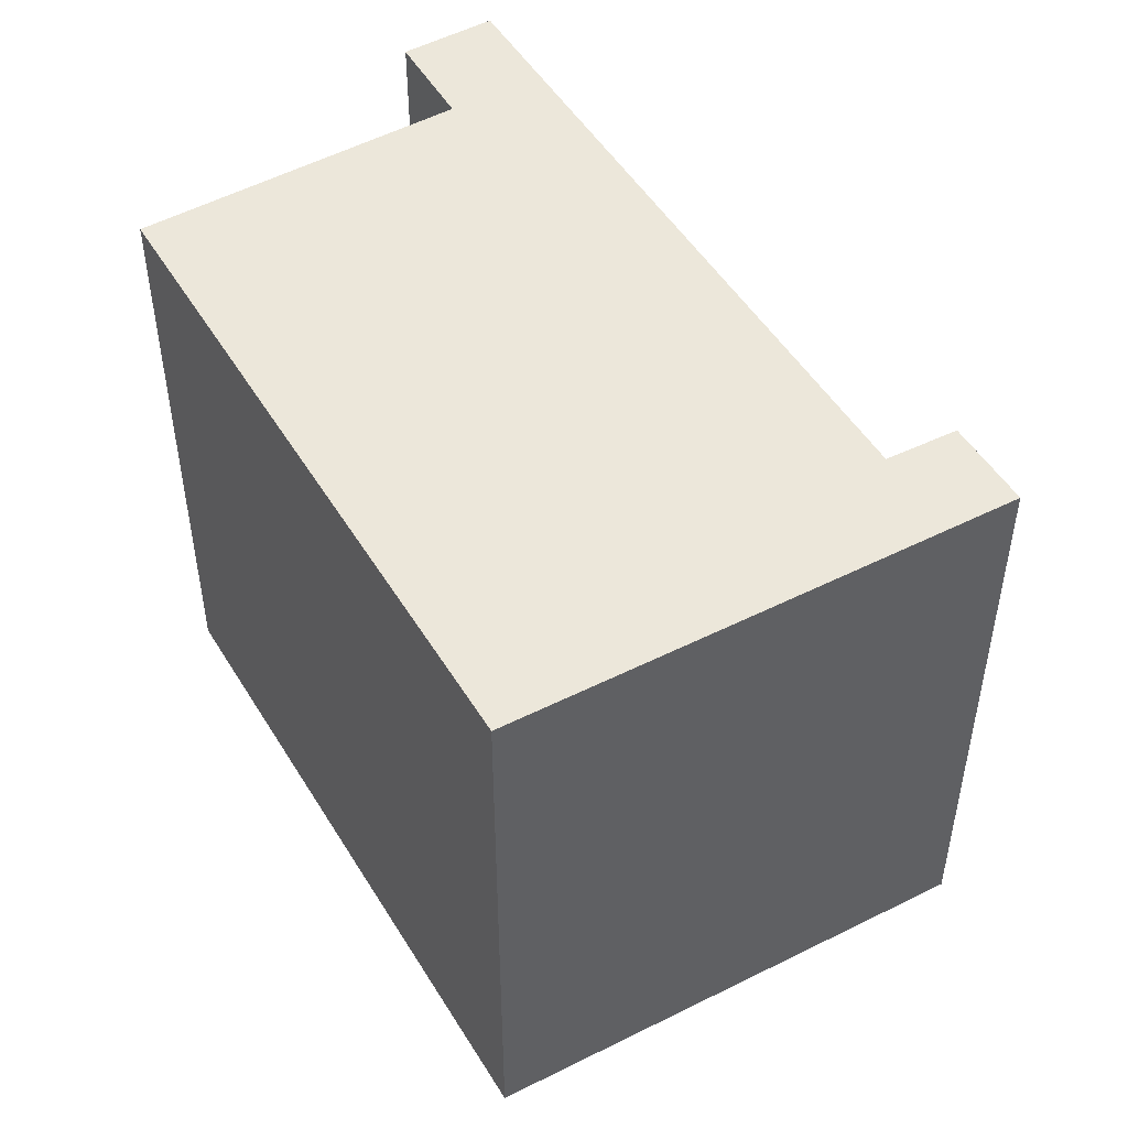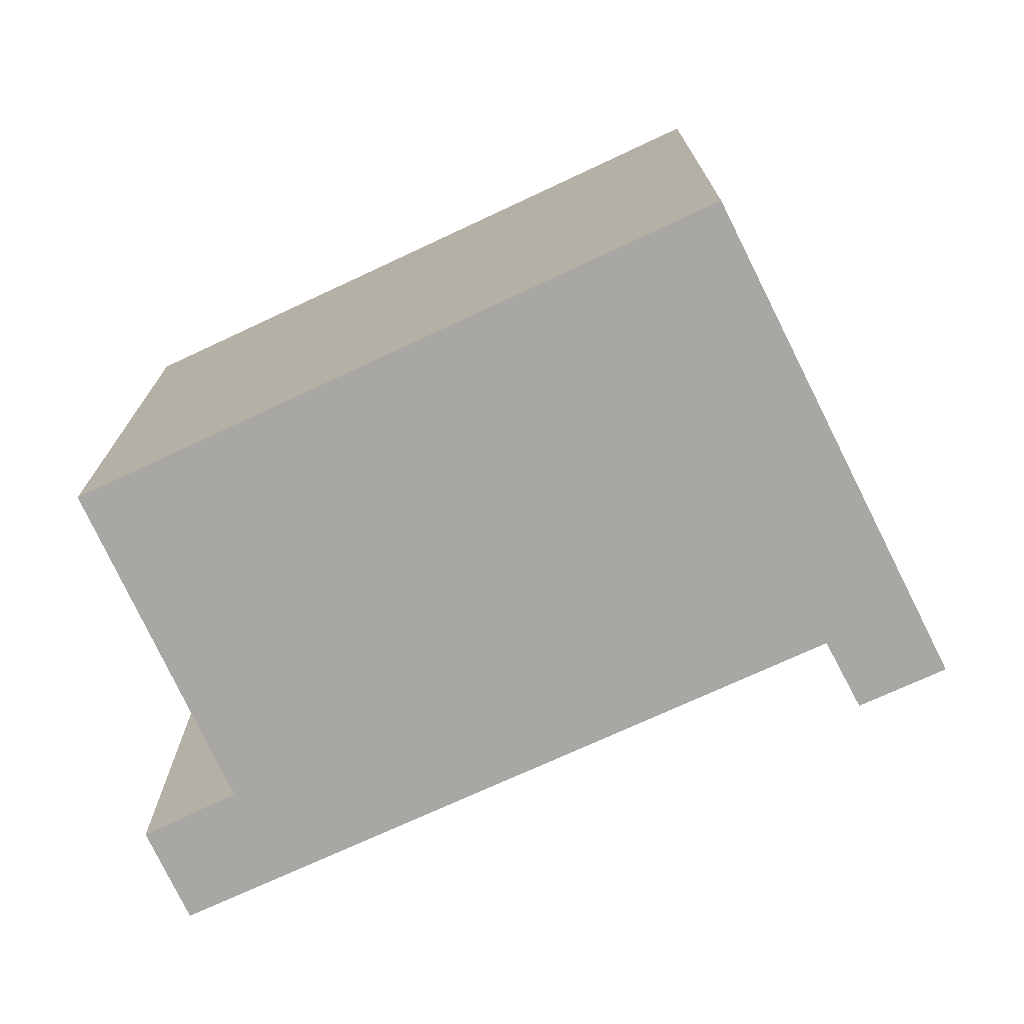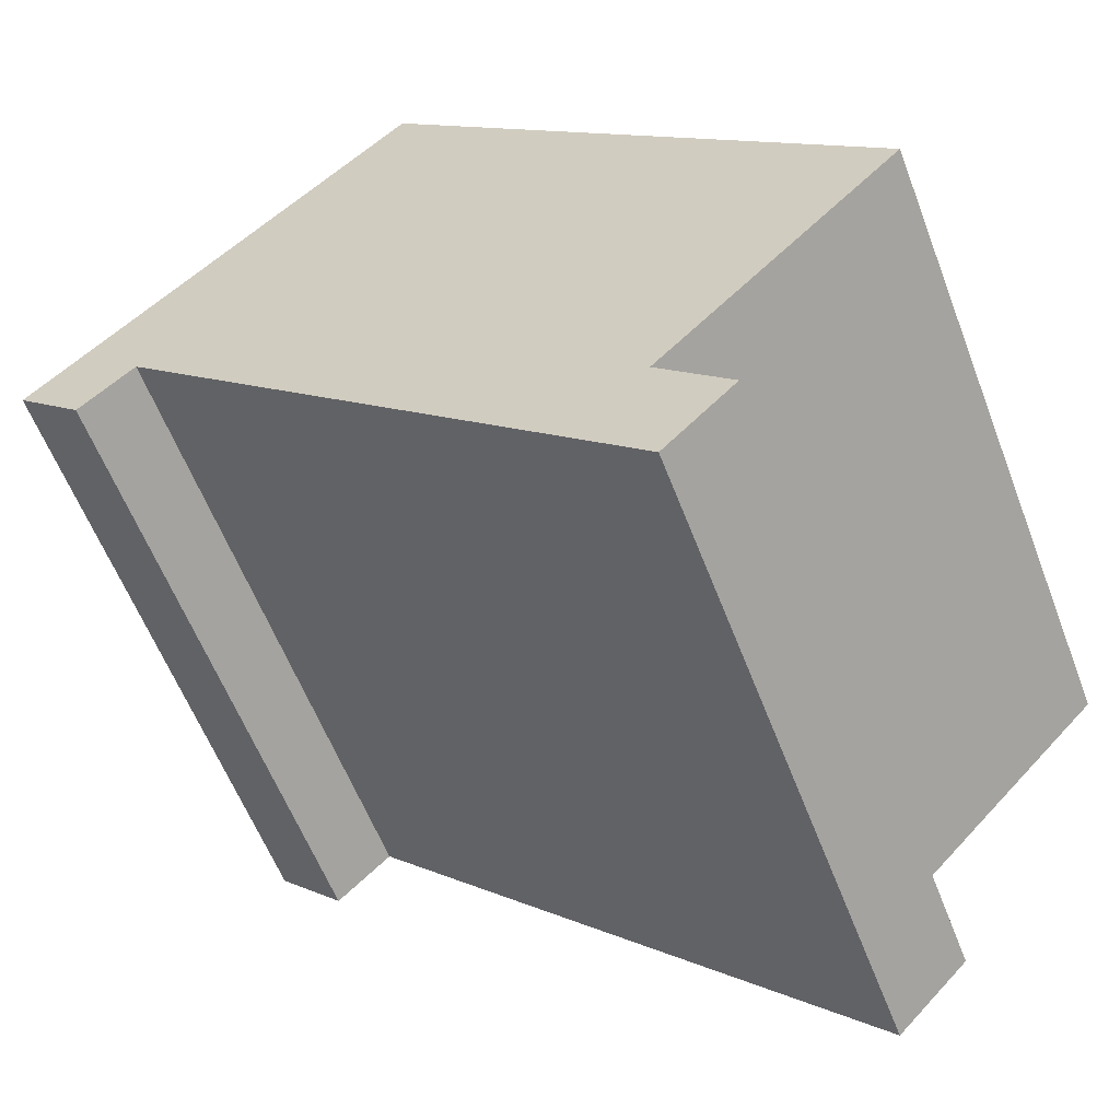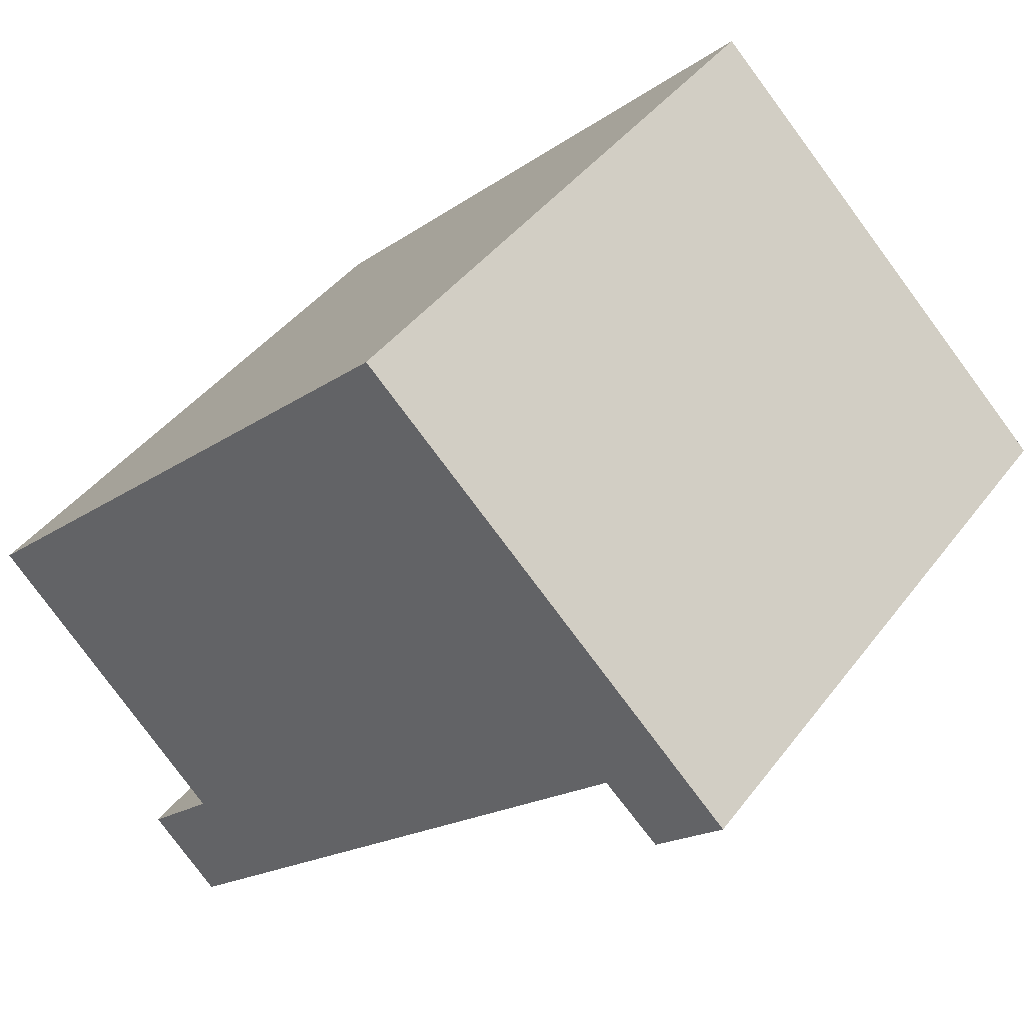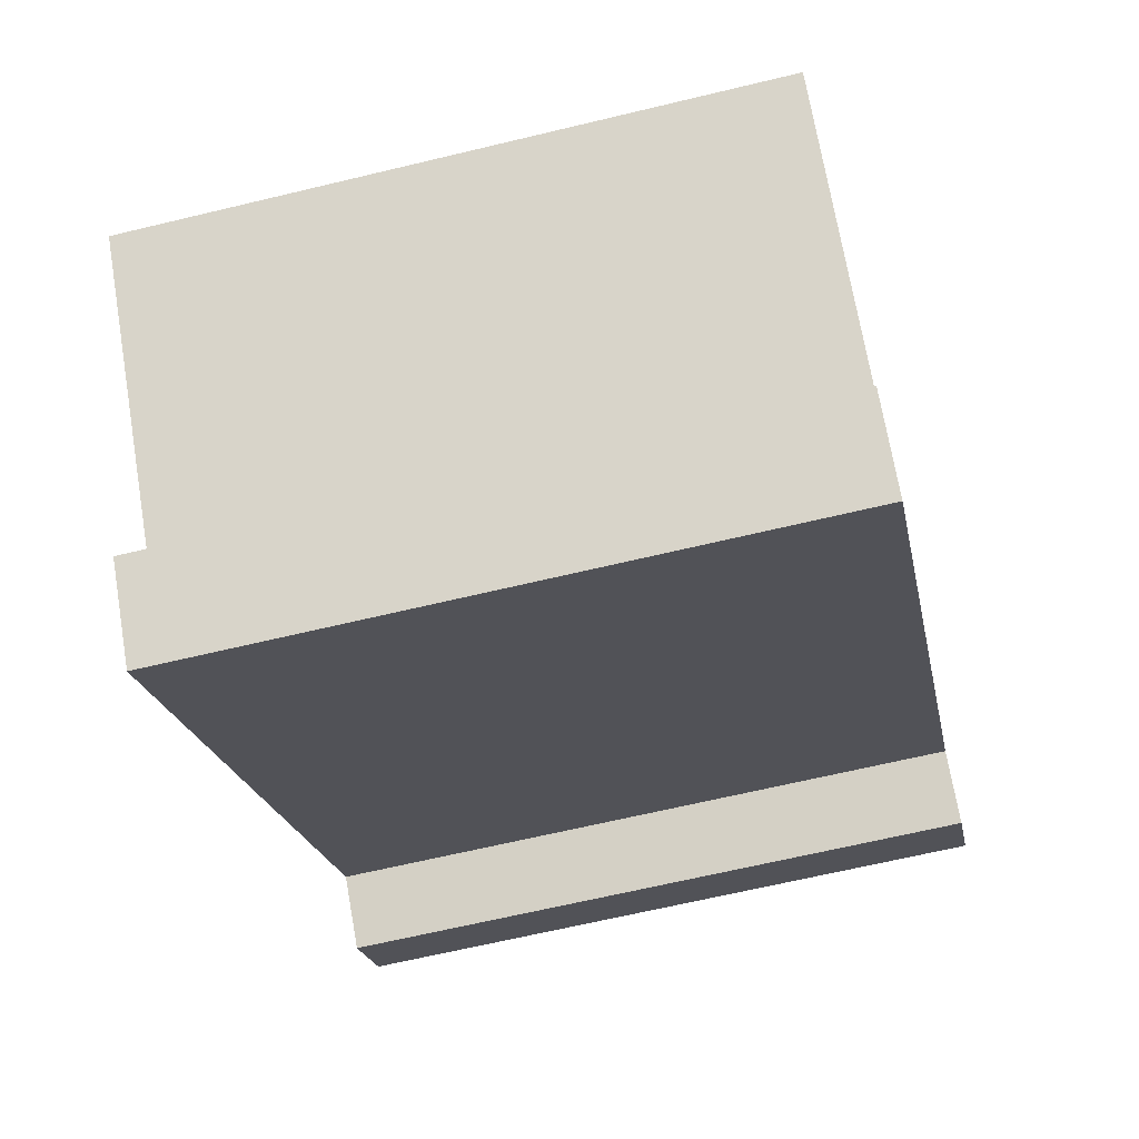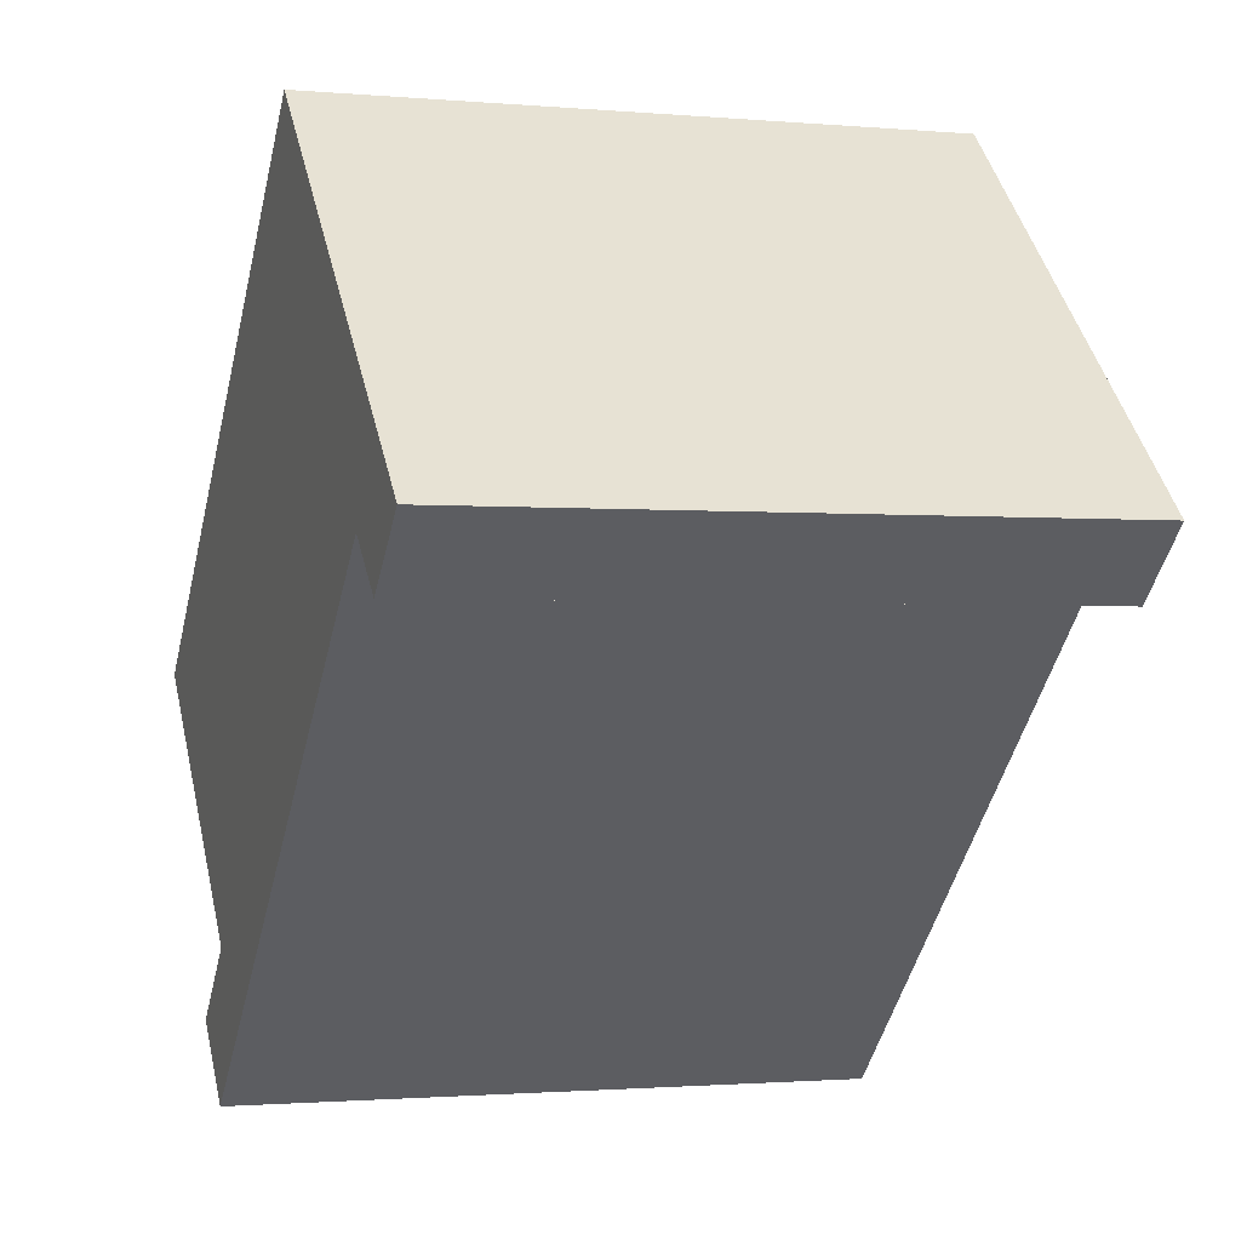
<metadata>
{"format":"obj","ext":"obj","renderer":"f3d","projection":"perspective","resolution":1024,"background":"white","views":[{"elev":50.5,"azim":15.4,"up":"+Y"},{"elev":-74.7,"azim":-19.2,"up":"+Y"},{"elev":-58.5,"azim":-159.2,"up":"+Z"},{"elev":41.9,"azim":33.7,"up":"+Z"},{"elev":-64.3,"azim":-76.3,"up":"+Z"},{"elev":-1.4,"azim":71.4,"up":"+Z"}]}
</metadata>
<code>
v  17.79 -3.29e-16 5.373
v  18.95 -7.247e-17 1.184
v  20.54 -1.658e-16 2.708
v  17.65 -1.462e-16 2.387
v  11.65 -6.944e-16 11.34
v  9.415 3.373e-16 -5.508
v  0 0 0
v  5.626 3.573e-16 -5.835
v  5.56 5.637e-16 -9.206
v  3.925 4.609e-16 -7.527
v  18.95 14.77 1.183
v  17.65 14.77 2.386
v  20.54 14.77 2.707
v  17.79 14.77 5.373
v  0.0003143 14.77 -0.0004683
v  11.65 14.77 11.34
v  9.415 14.77 -5.509
v  5.626 14.77 -5.836
v  5.56 14.77 -9.207
v  3.925 14.77 -7.527
g defaultobject
f 1 2 3
f 2 1 4
f 4 1 5
f 4 5 6
f 6 5 7
f 6 7 8
f 8 9 6
f 9 8 10
f 11 12 13
f 14 15 16
f 15 14 12
f 12 14 13
f 15 12 17
f 15 17 18
f 18 17 19
f 18 19 20
f 1 16 5
f 16 1 14
f 3 14 1
f 14 3 13
f 2 13 3
f 13 2 11
f 12 2 4
f 2 12 11
f 6 12 4
f 12 6 17
f 9 17 6
f 17 9 19
f 20 9 10
f 9 20 19
f 18 10 8
f 10 18 20
f 15 8 7
f 8 15 18
f 16 7 5
f 7 16 15

</code>
